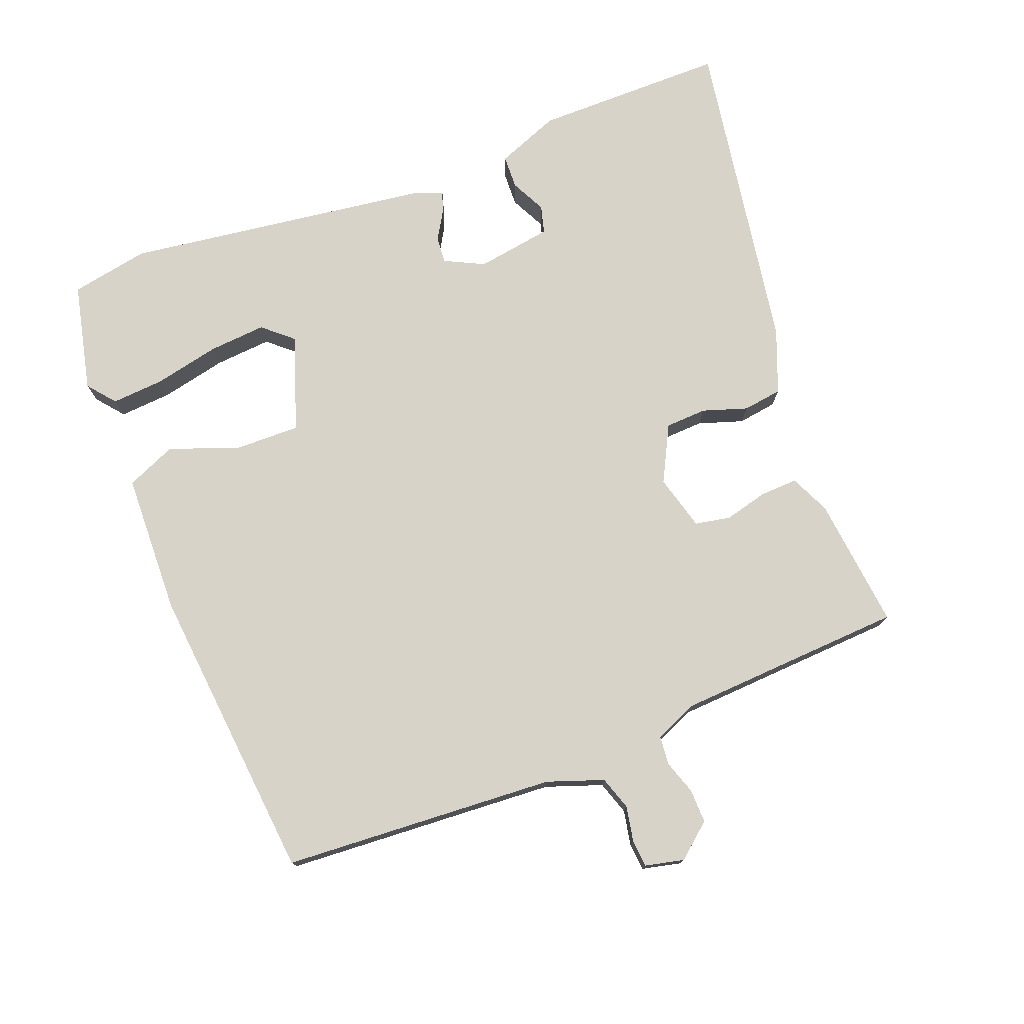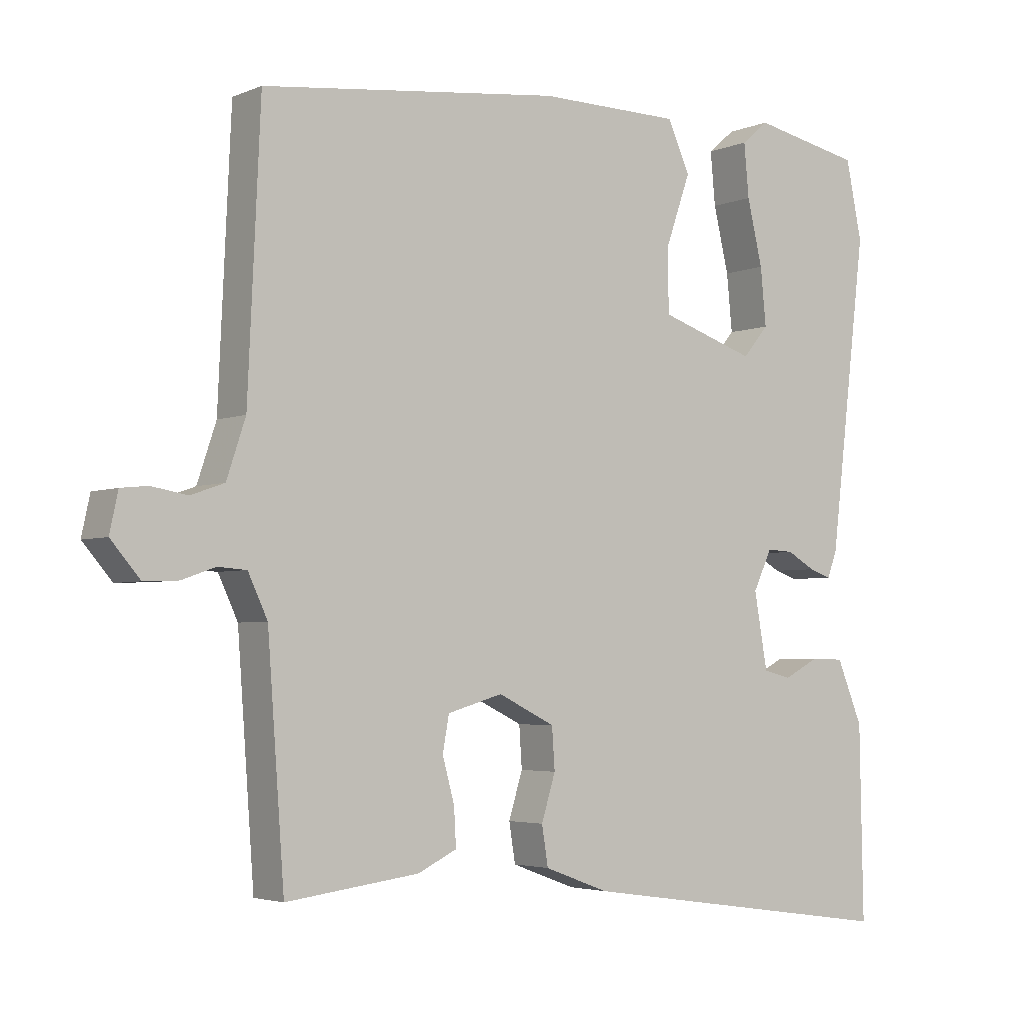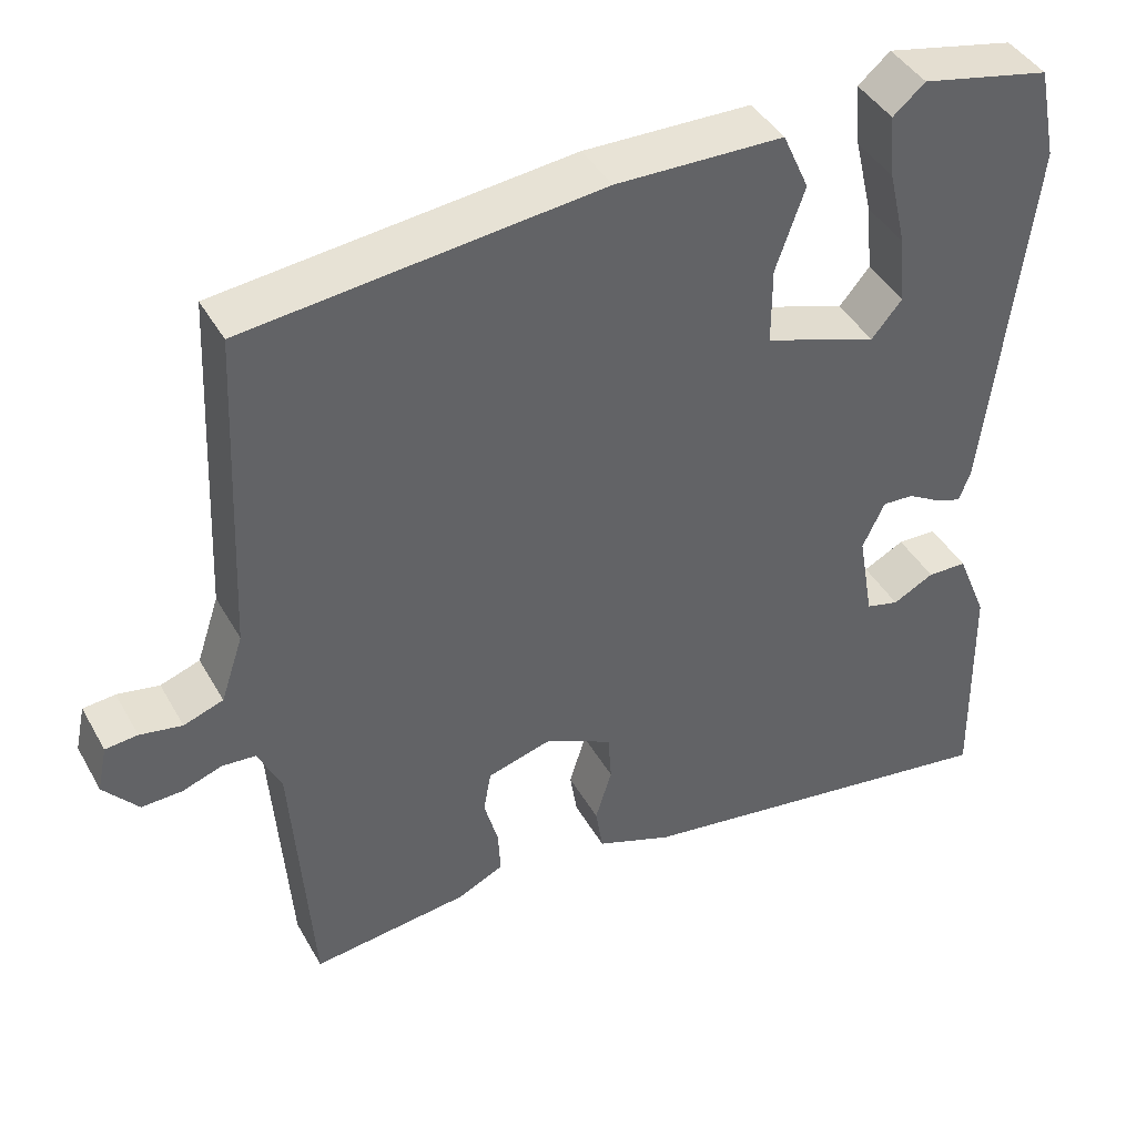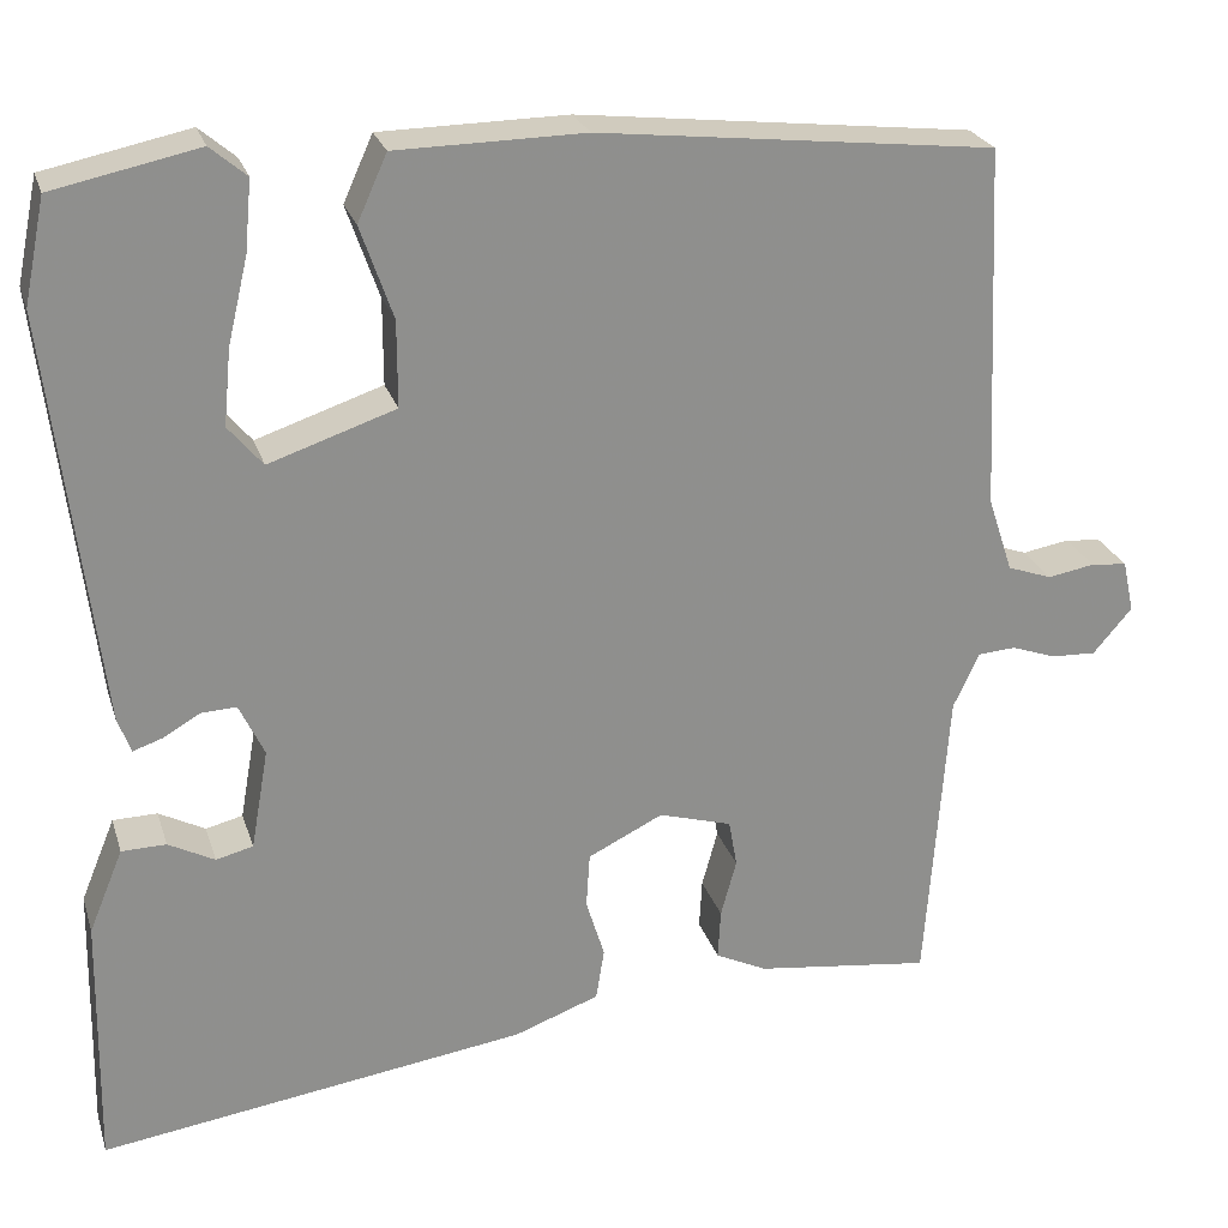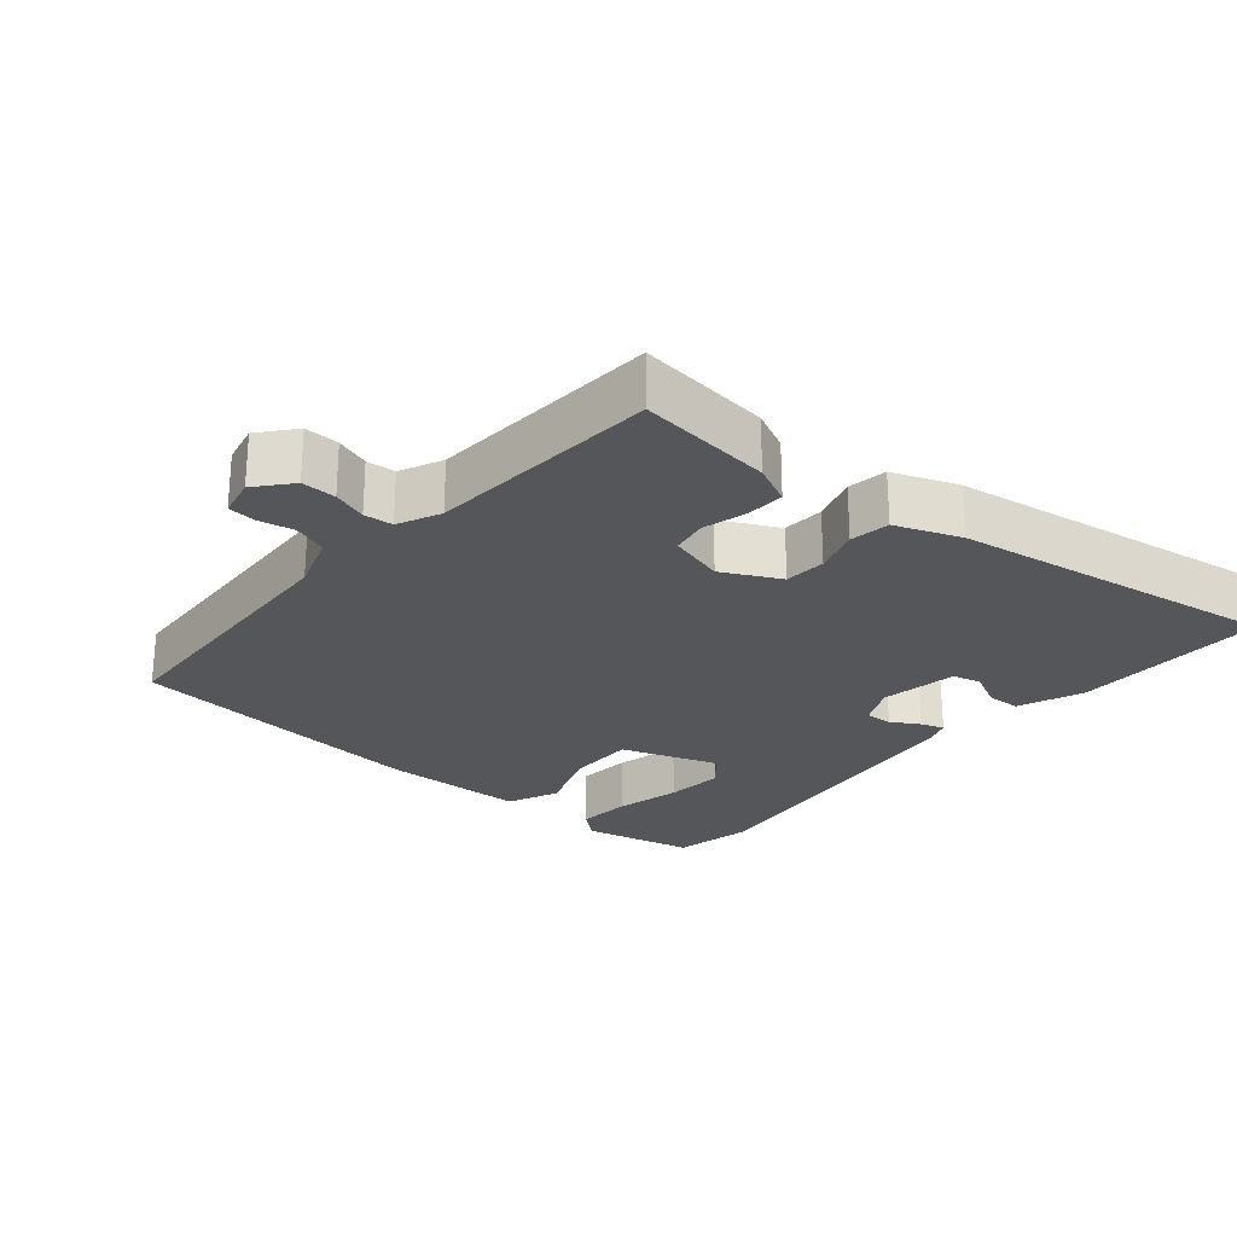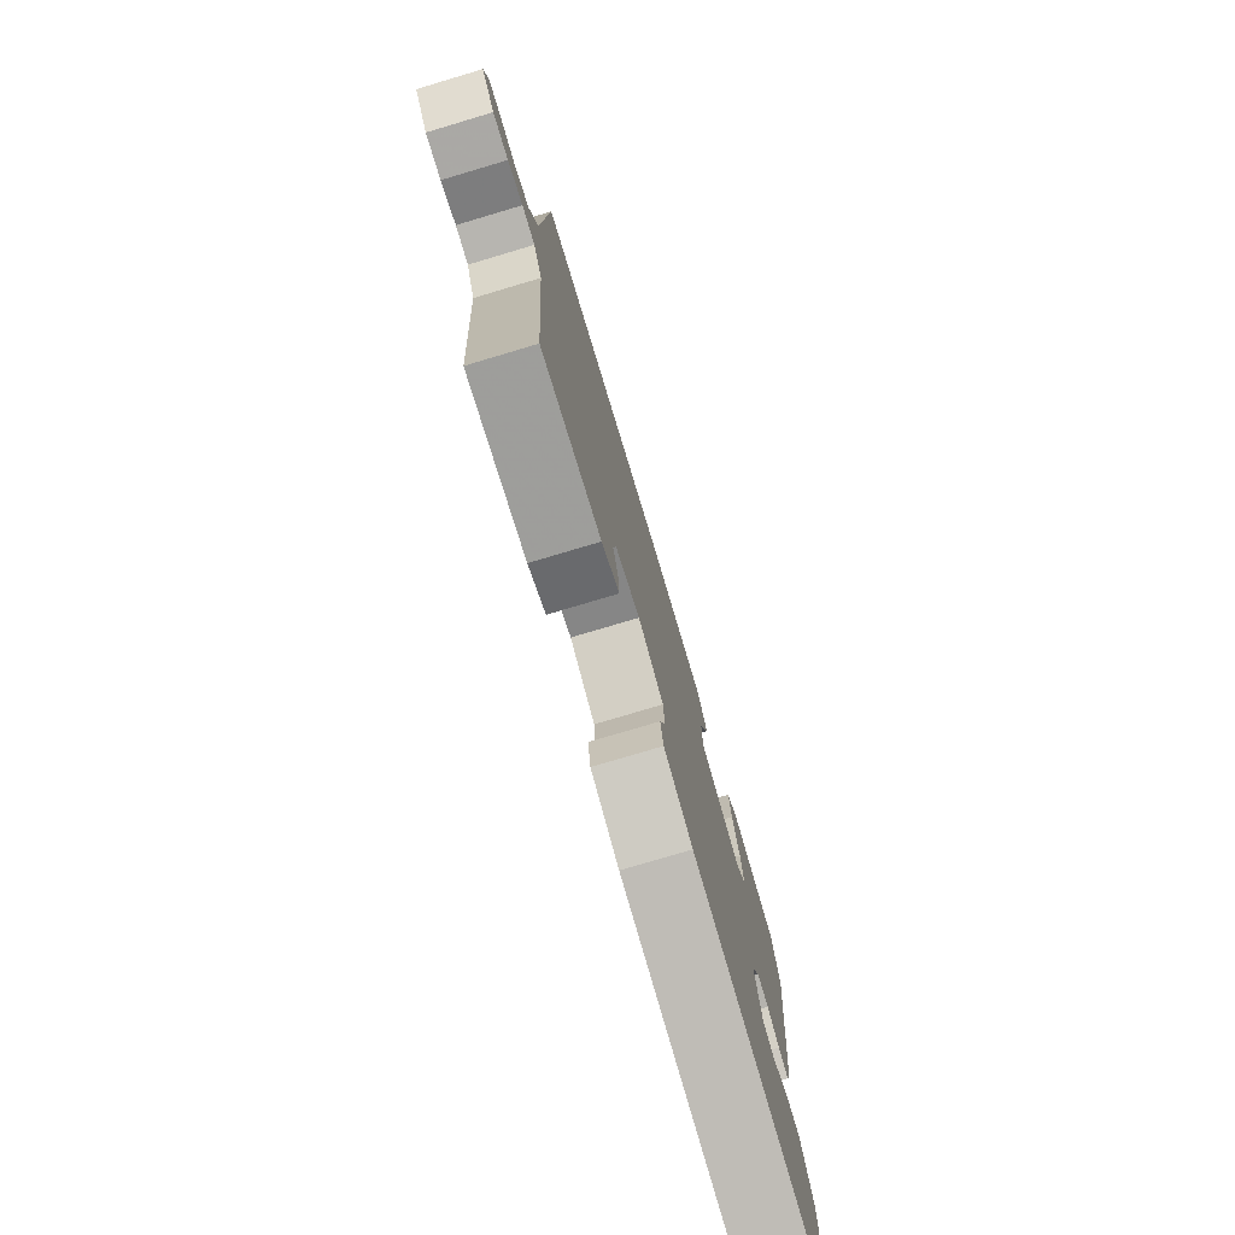
<metadata>
{"format":"obj","ext":"obj","renderer":"f3d","projection":"perspective","resolution":1024,"background":"white","views":[{"elev":76.1,"azim":69.8,"up":"+Y"},{"elev":-3.6,"azim":143.6,"up":"+Z"},{"elev":41.9,"azim":152.7,"up":"+Z"},{"elev":24.7,"azim":-15.8,"up":"+Z"},{"elev":-25.3,"azim":140.1,"up":"+Y"},{"elev":-77.4,"azim":106.6,"up":"+Z"}]}
</metadata>
<code>
v 0.427 0.07 -0.479
v 0.237 0.07 -0.455
v 0.181 0.07 -0.428
v 0.184 0.07 -0.374
v 0.201 0.07 -0.312
v 0.192 0.07 -0.261
v 0.113 0.07 -0.238
v 0.032 0.07 -0.278
v 0.028 0.07 -0.337
v 0.048 0.07 -0.402
v 0.039 0.07 -0.458
v -0.053 0.07 -0.492
v -0.515 0.07 -0.559
v -0.51 0.07 -0.284
v -0.473 0.07 -0.194
v -0.425 0.07 -0.193
v -0.375 0.07 -0.219
v -0.335 0.07 -0.209
v -0.316 0.07 -0.101
v -0.343 0.07 -0.044
v -0.381 0.07 -0.046
v -0.421 0.07 -0.069
v -0.453 0.07 -0.08
v -0.467 0.07 -0.042
v -0.52 0.07 0.402
v -0.497 0.07 0.514
v -0.34 0.07 0.547
v -0.301 0.07 0.514
v -0.308 0.07 0.438
v -0.33 0.07 0.345
v -0.338 0.07 0.263
v -0.301 0.07 0.219
v -0.164 0.07 0.265
v -0.164 0.07 0.358
v -0.199 0.07 0.458
v -0.167 0.07 0.529
v 0.036 0.07 0.532
v 0.464 0.07 0.484
v 0.482 0.07 0.091
v 0.509 0.07 0.01
v 0.557 0.07 -0.007
v 0.608 0.07 0.002
v 0.647 0.07 -0.002
v 0.659 0.07 -0.058
v 0.617 0.07 -0.107
v 0.568 0.07 -0.105
v 0.52 0.07 -0.088
v 0.479 0.07 -0.091
v 0.451 0.07 -0.151
v 0.427 0 -0.479
v 0.237 0 -0.455
v 0.181 0 -0.428
v 0.184 0 -0.374
v 0.201 0 -0.312
v 0.192 0 -0.261
v 0.113 0 -0.238
v 0.032 0 -0.278
v 0.028 0 -0.337
v 0.048 0 -0.402
v 0.039 0 -0.458
v -0.053 0 -0.492
v -0.515 0 -0.559
v -0.51 0 -0.284
v -0.473 0 -0.194
v -0.425 0 -0.193
v -0.375 0 -0.219
v -0.335 0 -0.209
v -0.316 0 -0.101
v -0.343 0 -0.044
v -0.381 0 -0.046
v -0.421 0 -0.069
v -0.453 0 -0.08
v -0.467 0 -0.042
v -0.52 0 0.402
v -0.497 0 0.514
v -0.34 0 0.547
v -0.301 0 0.514
v -0.308 0 0.438
v -0.33 0 0.345
v -0.338 0 0.263
v -0.301 0 0.219
v -0.164 0 0.265
v -0.164 0 0.358
v -0.199 0 0.458
v -0.167 0 0.529
v 0.036 0 0.532
v 0.464 0 0.484
v 0.482 0 0.091
v 0.509 0 0.01
v 0.557 0 -0.007
v 0.608 0 0.002
v 0.647 0 -0.002
v 0.659 0 -0.058
v 0.617 0 -0.107
v 0.568 0 -0.105
v 0.52 0 -0.088
v 0.479 0 -0.091
v 0.451 0 -0.151
f 45 46 47
f 44 45 47
f 43 44 47
f 42 43 47
f 41 42 47
f 40 41 47 48
f 39 40 48 49
f 38 39 49
f 37 38 49
f 36 37 49
f 35 36 49
f 34 35 49
f 28 29 30
f 27 28 30
f 26 27 30
f 25 26 30
f 24 25 30
f 23 24 30
f 23 30 31
f 22 23 31
f 21 22 31
f 20 21 31 32
f 15 16 17
f 14 15 17
f 13 14 17
f 12 13 17
f 11 12 17
f 11 17 18
f 10 11 18
f 9 10 18
f 8 9 18 19
f 3 4 5
f 2 3 5
f 1 2 5
f 49 1 5
f 49 5 6
f 49 6 7
f 34 49 7
f 33 34 7
f 20 32 33
f 19 20 33
f 8 19 33
f 7 8 33
f 96 95 94
f 96 94 93
f 96 93 92
f 96 92 91
f 96 91 90
f 97 96 90 89
f 98 97 89 88
f 98 88 87
f 98 87 86
f 98 86 85
f 98 85 84
f 98 84 83
f 79 78 77
f 79 77 76
f 79 76 75
f 79 75 74
f 79 74 73
f 79 73 72
f 80 79 72
f 80 72 71
f 80 71 70
f 81 80 70 69
f 66 65 64
f 66 64 63
f 66 63 62
f 66 62 61
f 66 61 60
f 67 66 60
f 67 60 59
f 67 59 58
f 68 67 58 57
f 54 53 52
f 54 52 51
f 54 51 50
f 54 50 98
f 55 54 98
f 56 55 98
f 56 98 83
f 56 83 82
f 82 81 69
f 82 69 68
f 82 68 57
f 82 57 56
f 1 50 51 2
f 2 51 52 3
f 3 52 53 4
f 4 53 54 5
f 5 54 55 6
f 6 55 56 7
f 7 56 57 8
f 8 57 58 9
f 9 58 59 10
f 10 59 60 11
f 11 60 61 12
f 12 61 62 13
f 13 62 63 14
f 14 63 64 15
f 15 64 65 16
f 16 65 66 17
f 17 66 67 18
f 18 67 68 19
f 19 68 69 20
f 20 69 70 21
f 21 70 71 22
f 22 71 72 23
f 23 72 73 24
f 24 73 74 25
f 25 74 75 26
f 26 75 76 27
f 27 76 77 28
f 28 77 78 29
f 29 78 79 30
f 30 79 80 31
f 31 80 81 32
f 32 81 82 33
f 33 82 83 34
f 34 83 84 35
f 35 84 85 36
f 36 85 86 37
f 37 86 87 38
f 38 87 88 39
f 39 88 89 40
f 40 89 90 41
f 41 90 91 42
f 42 91 92 43
f 43 92 93 44
f 44 93 94 45
f 45 94 95 46
f 46 95 96 47
f 47 96 97 48
f 48 97 98 49
f 49 98 50 1

</code>
